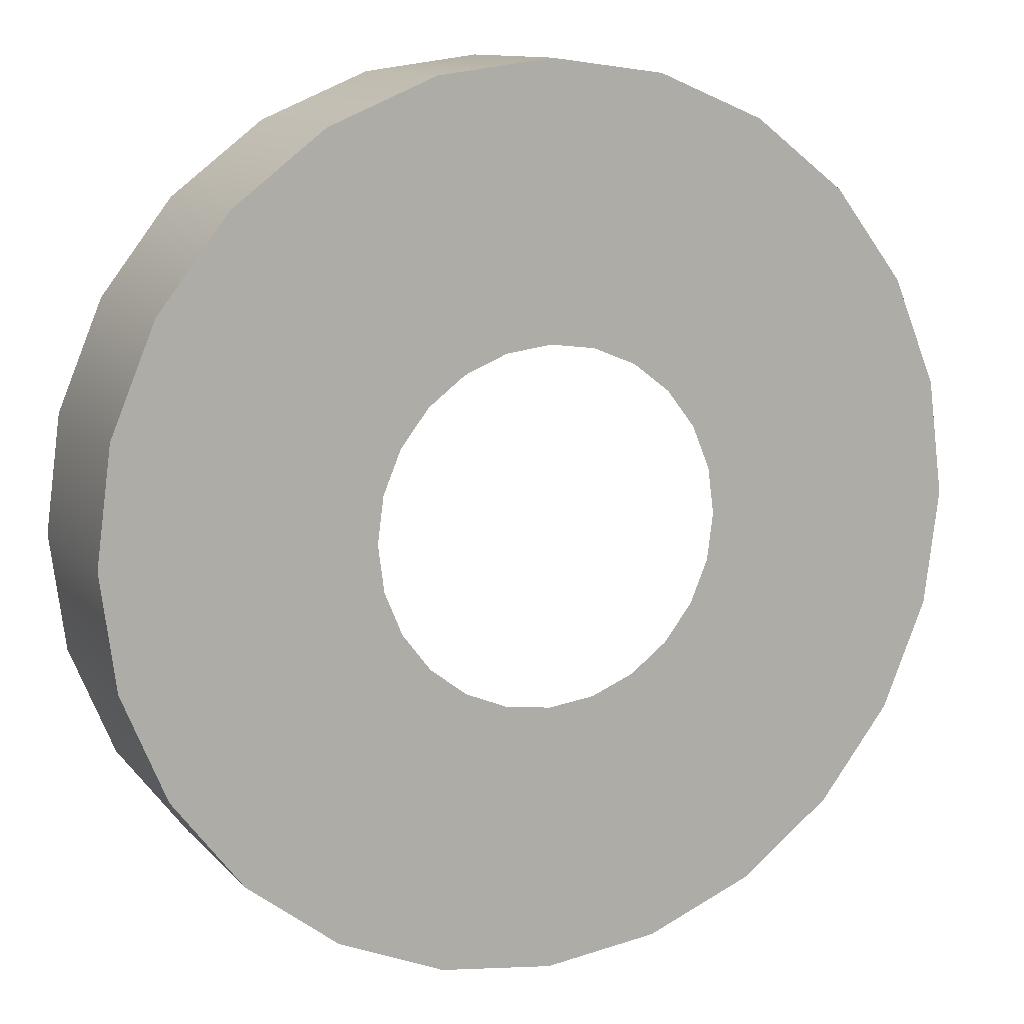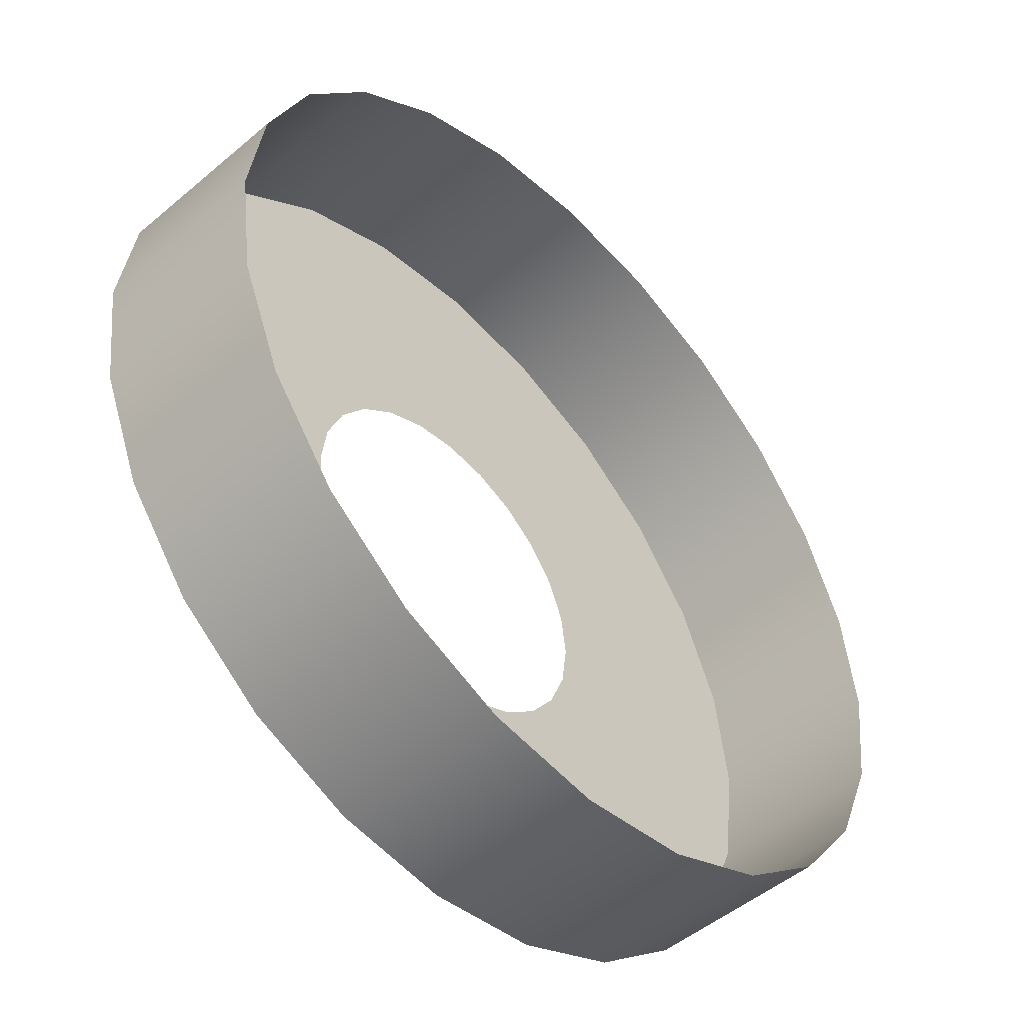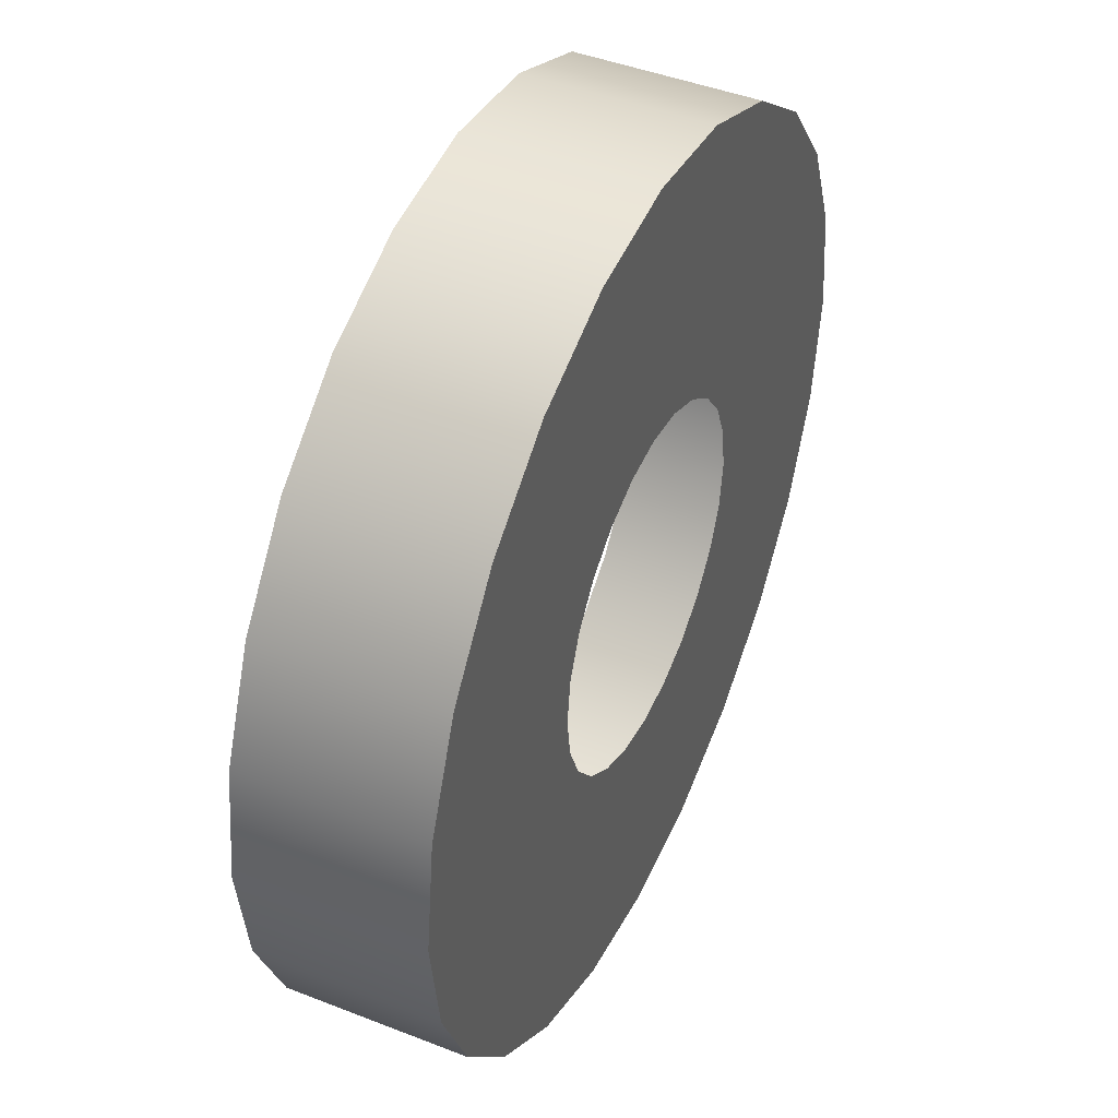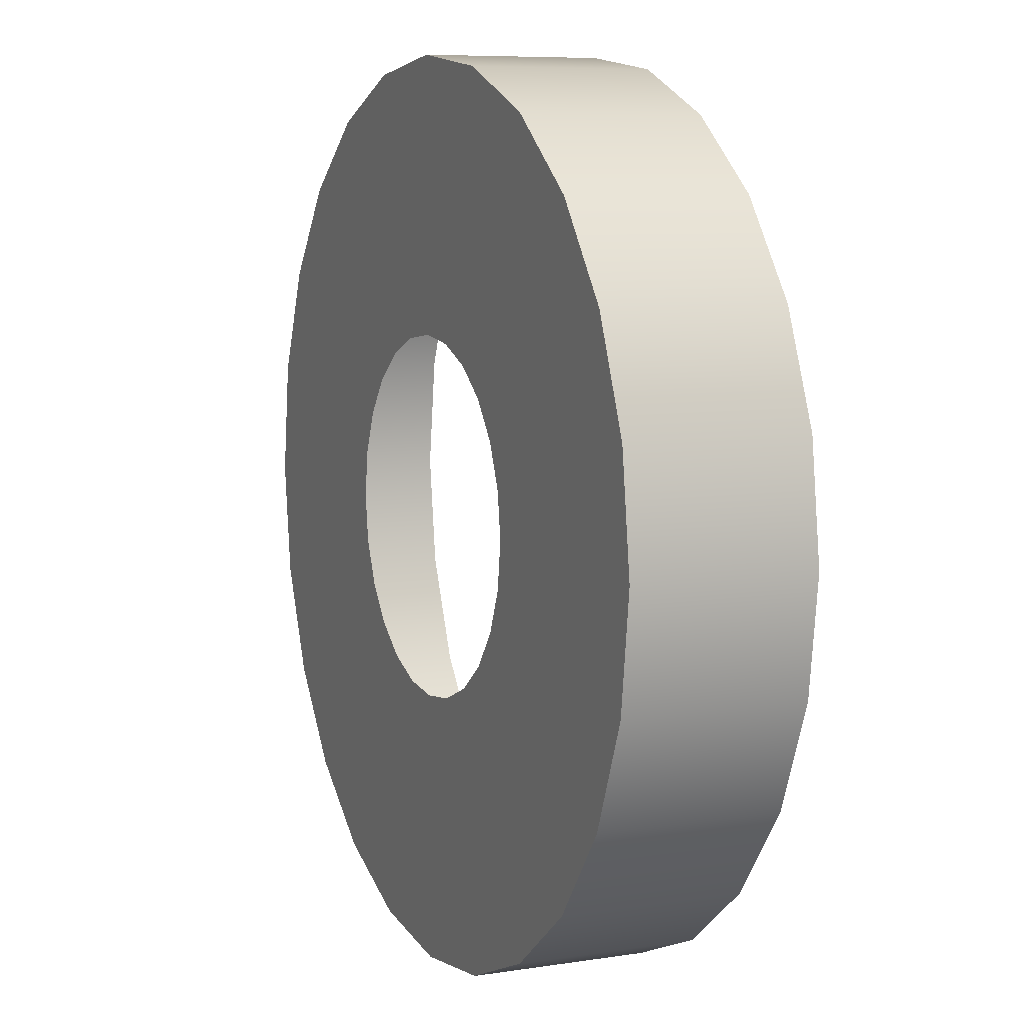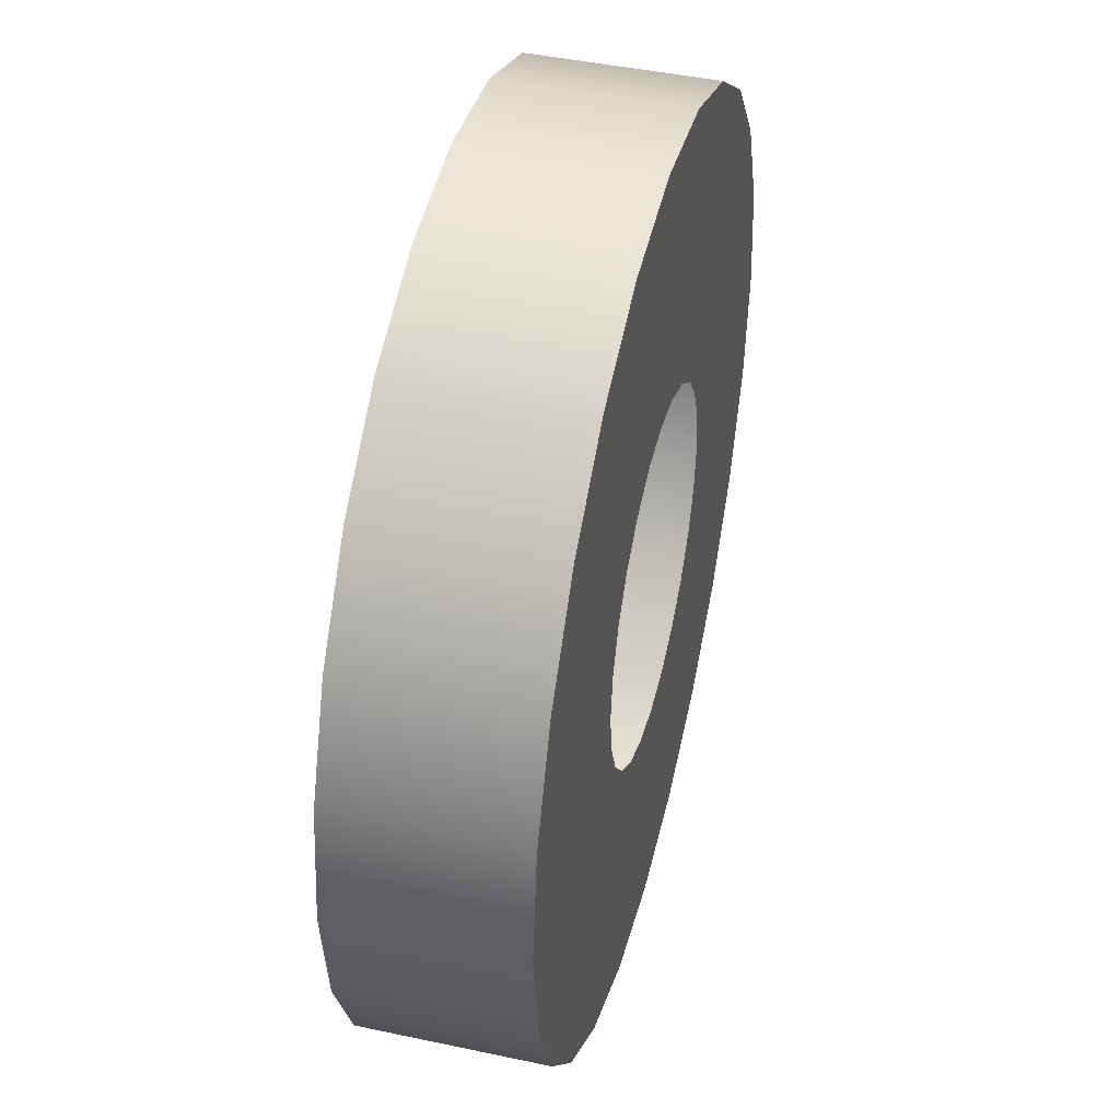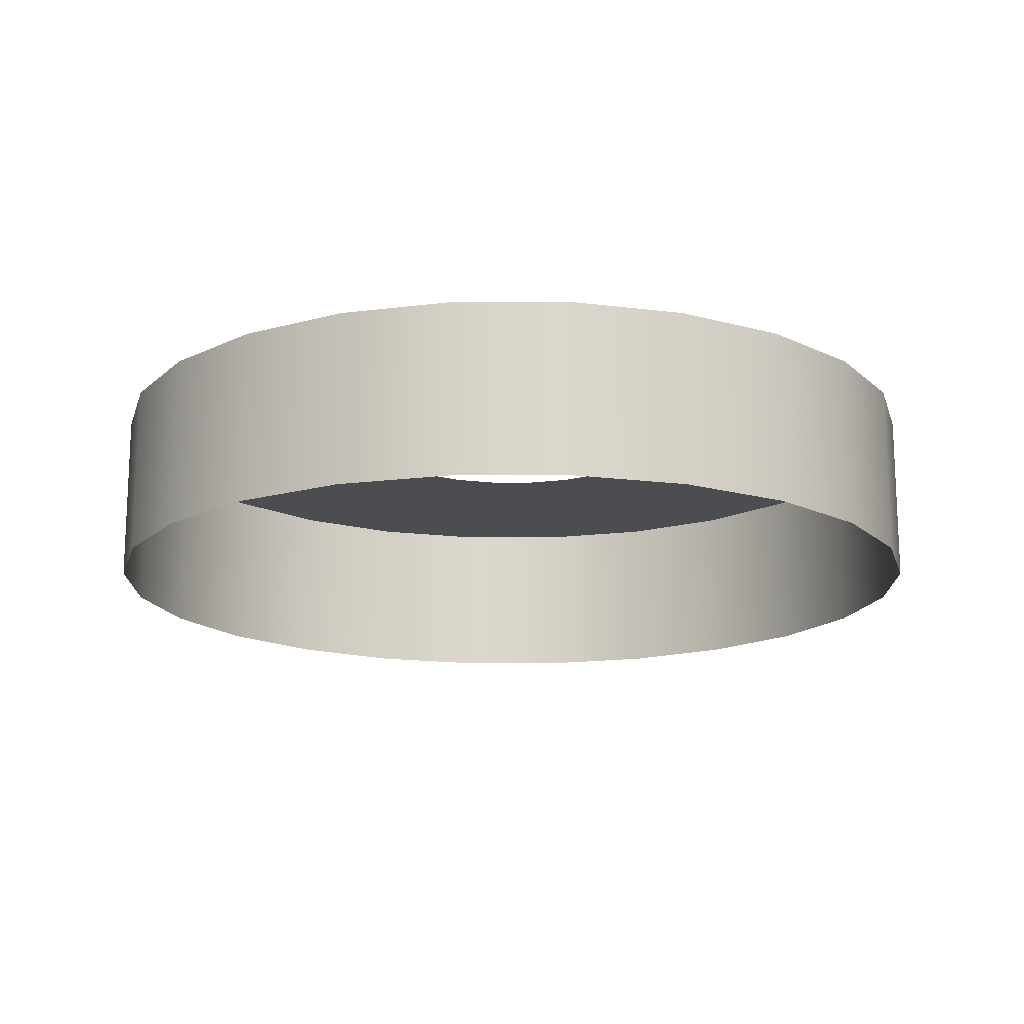
<metadata>
{"format":"obj","ext":"obj","renderer":"f3d","projection":"perspective","resolution":1024,"background":"white","views":[{"elev":11.5,"azim":-24.6,"up":"+Y"},{"elev":-49.7,"azim":132.9,"up":"+Y"},{"elev":44.7,"azim":-65.5,"up":"+Y"},{"elev":7.8,"azim":66.5,"up":"+Y"},{"elev":44.4,"azim":-76.0,"up":"+Y"},{"elev":-15.9,"azim":157.5,"up":"+Z"}]}
</metadata>
<code>
o #ID259
v -0.1481 0.04294 0.3284
v -0.1514 0.01806 0.3669
v -0.1514 0.01806 0.3284
v -0.1481 0.04294 0.3669
v -0.1514 0.06781 0.3284
v -0.1514 0.06781 0.3669
v -0.2922 -0.04029 0.3669
v -0.2813 0.03299 0.3669
v -0.2826 0.04294 0.3669
v -0.2691 -0.04989 0.3669
v -0.2775 0.02371 0.3669
v -0.2714 0.01575 0.3669
v -0.2634 0.009645 0.3669
v -0.2442 -0.05316 0.3669
v -0.2541 0.005805 0.3669
v -0.2442 0.004495 0.3669
v -0.2193 -0.04989 0.3669
v -0.2342 0.005805 0.3669
v -0.225 0.009645 0.3669
v -0.217 0.01575 0.3669
v -0.1961 -0.04029 0.3669
v -0.2109 0.02371 0.3669
v -0.2071 0.03299 0.3669
v -0.2057 0.04294 0.3669
v -0.1961 0.1262 0.3669
v -0.1762 0.1109 0.3669
v -0.1762 -0.02502 0.3669
v -0.161 -0.005115 0.3669
v -0.161 0.09098 0.3669
v -0.1514 0.01806 0.3669
v -0.1514 0.06781 0.3669
v -0.1481 0.04294 0.3669
v -0.337 0.01806 0.3669
v -0.337 0.06781 0.3669
v -0.3403 0.04294 0.3669
v -0.3274 -0.005115 0.3669
v -0.3274 0.09098 0.3669
v -0.3121 -0.02502 0.3669
v -0.3121 0.1109 0.3669
v -0.2922 0.1262 0.3669
v -0.2813 0.05288 0.3669
v -0.2691 0.1358 0.3669
v -0.2775 0.06216 0.3669
v -0.2714 0.07012 0.3669
v -0.2634 0.07623 0.3669
v -0.2442 0.139 0.3669
v -0.2541 0.08006 0.3669
v -0.2442 0.08138 0.3669
v -0.2342 0.08006 0.3669
v -0.2193 0.1358 0.3669
v -0.225 0.07623 0.3669
v -0.217 0.07012 0.3669
v -0.2109 0.06216 0.3669
v -0.2071 0.05288 0.3669
v -0.161 -0.005115 0.3669
v -0.161 -0.005115 0.3284
v -0.161 0.09098 0.3284
v -0.161 0.09098 0.3669
v -0.1961 -0.04029 0.3669
v -0.2193 -0.04989 0.3284
v -0.1961 -0.04029 0.3284
v -0.2193 -0.04989 0.3669
v -0.1762 -0.02502 0.3669
v -0.1762 -0.02502 0.3284
v -0.1762 0.1109 0.3284
v -0.1762 0.1109 0.3669
v -0.1961 0.1262 0.3669
v -0.1961 0.1262 0.3284
v -0.2193 0.1358 0.3669
v -0.2193 0.1358 0.3284
v -0.2442 0.139 0.3669
v -0.2442 0.139 0.3284
v -0.2691 0.1358 0.3669
v -0.2691 0.1358 0.3284
v -0.2922 0.1262 0.3669
v -0.2922 0.1262 0.3284
v -0.3121 0.1109 0.3669
v -0.3121 0.1109 0.3284
v -0.3274 0.09098 0.3284
v -0.3274 0.09098 0.3669
v -0.337 0.06781 0.3284
v -0.337 0.06781 0.3669
v -0.3403 0.04294 0.3284
v -0.3403 0.04294 0.3669
v -0.337 0.01806 0.3284
v -0.337 0.01806 0.3669
v -0.3274 -0.005115 0.3284
v -0.3274 -0.005115 0.3669
v -0.3121 -0.02502 0.3284
v -0.3121 -0.02502 0.3669
v -0.2922 -0.04029 0.3669
v -0.2922 -0.04029 0.3284
v -0.2691 -0.04989 0.3669
v -0.2691 -0.04989 0.3284
v -0.2442 -0.05316 0.3669
v -0.2442 -0.05316 0.3284
f 1 2 3
f 2 1 4
f 5 4 1
f 4 5 6
f 7 8 9
f 8 7 10
f 8 10 11
f 11 10 12
f 12 10 13
f 13 10 14
f 13 14 15
f 15 14 16
f 16 14 17
f 16 17 18
f 18 17 19
f 19 17 20
f 20 17 21
f 20 21 22
f 22 21 23
f 23 21 24
f 24 21 25
f 25 21 26
f 26 21 27
f 26 27 28
f 26 28 29
f 29 28 30
f 29 30 31
f 31 30 32
f 33 34 35
f 34 33 36
f 34 36 37
f 37 36 38
f 37 38 39
f 39 38 7
f 39 7 40
f 40 7 9
f 40 9 41
f 40 41 42
f 42 41 43
f 42 43 44
f 42 44 45
f 42 45 46
f 46 45 47
f 46 47 48
f 46 48 49
f 46 49 50
f 50 49 51
f 50 51 52
f 50 52 25
f 25 52 53
f 25 53 54
f 25 54 24
f 3 55 56
f 55 3 2
f 57 6 5
f 6 57 58
f 59 60 61
f 60 59 62
f 63 61 64
f 61 63 59
f 56 63 64
f 63 56 55
f 65 58 57
f 58 65 66
f 67 65 68
f 65 67 66
f 69 68 70
f 68 69 67
f 71 70 72
f 70 71 69
f 73 72 74
f 72 73 71
f 75 74 76
f 74 75 73
f 77 76 78
f 76 77 75
f 77 79 80
f 79 77 78
f 80 81 82
f 81 80 79
f 82 83 84
f 83 82 81
f 84 85 86
f 85 84 83
f 86 87 88
f 87 86 85
f 88 89 90
f 89 88 87
f 91 89 92
f 89 91 90
f 93 92 94
f 92 93 91
f 95 94 96
f 94 95 93
f 62 96 60
f 96 62 95

</code>
